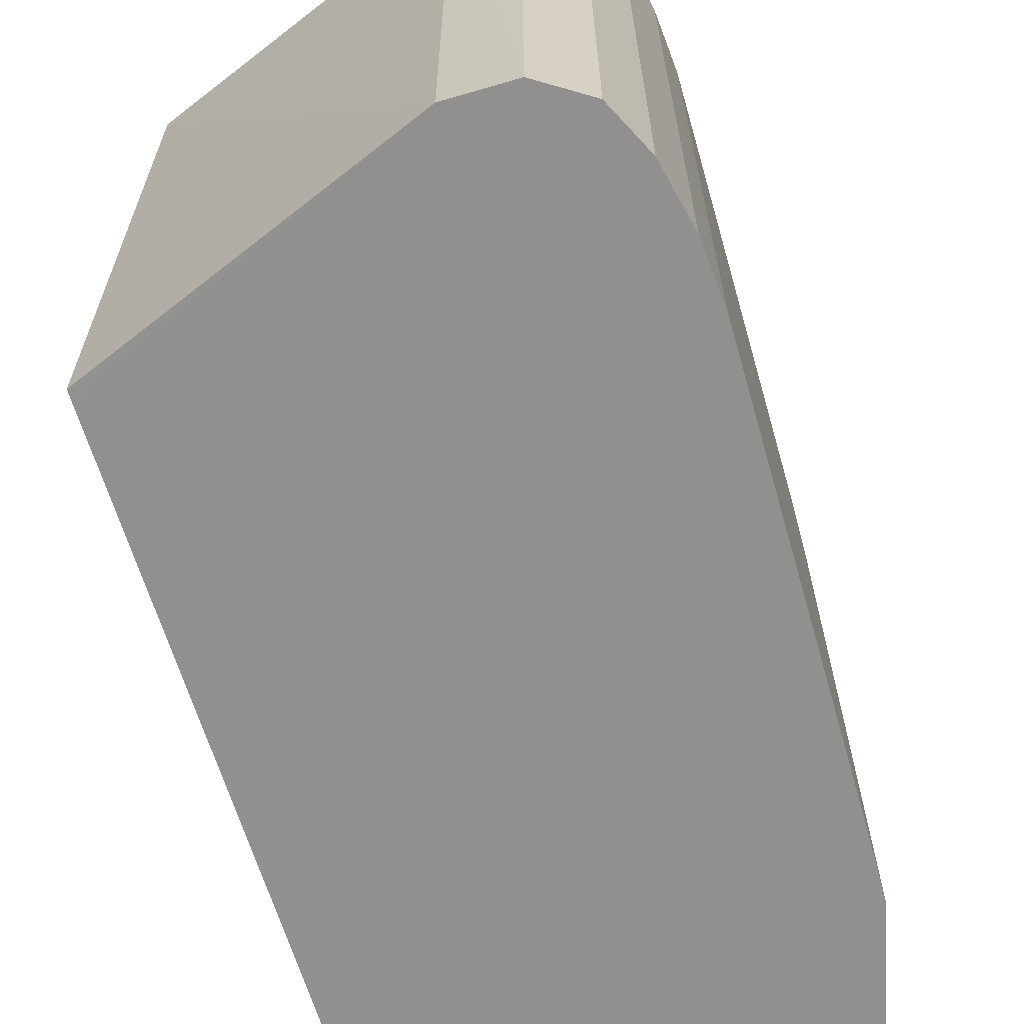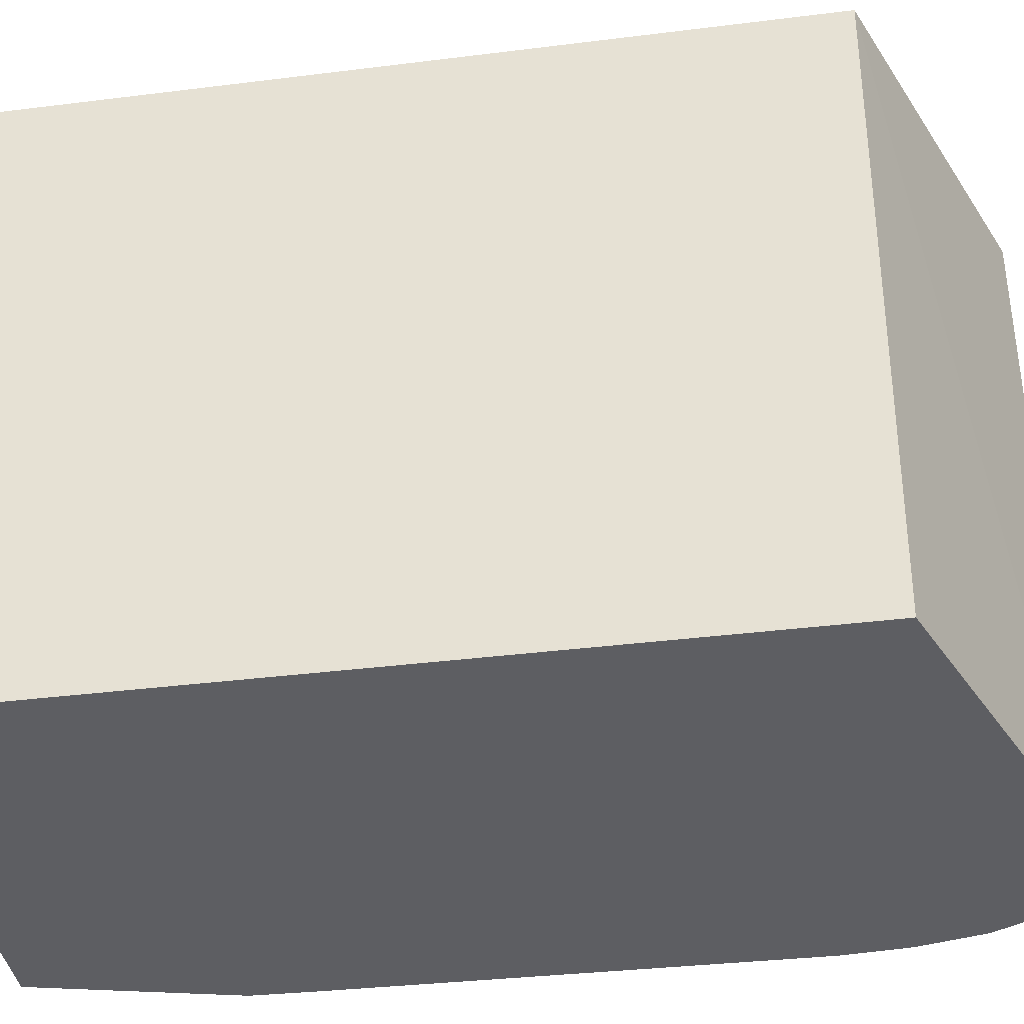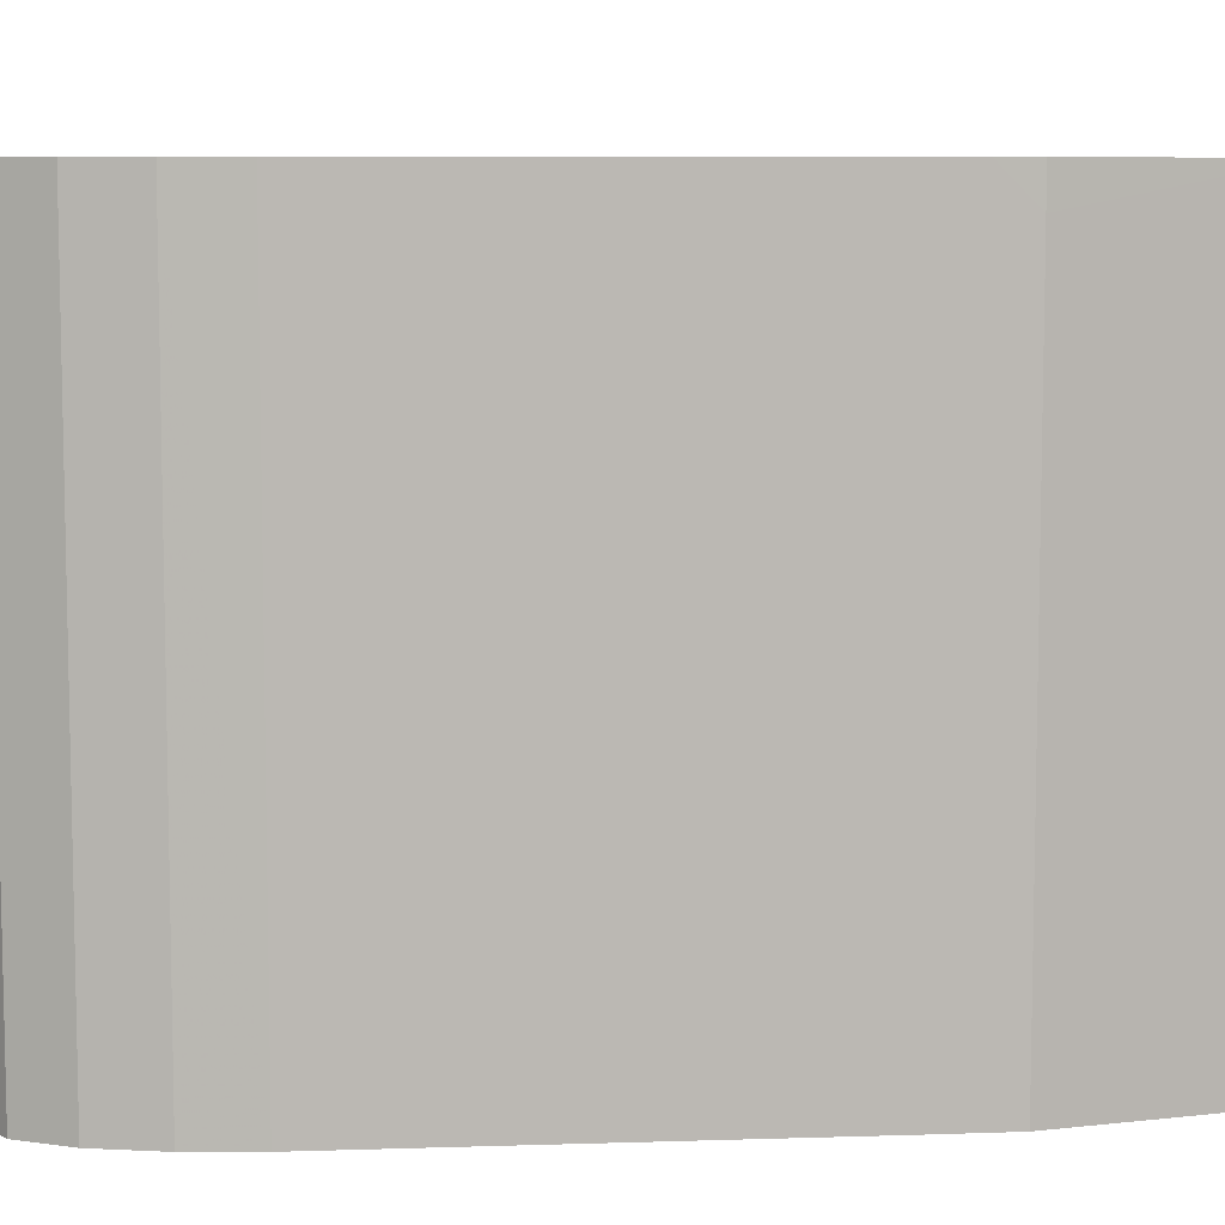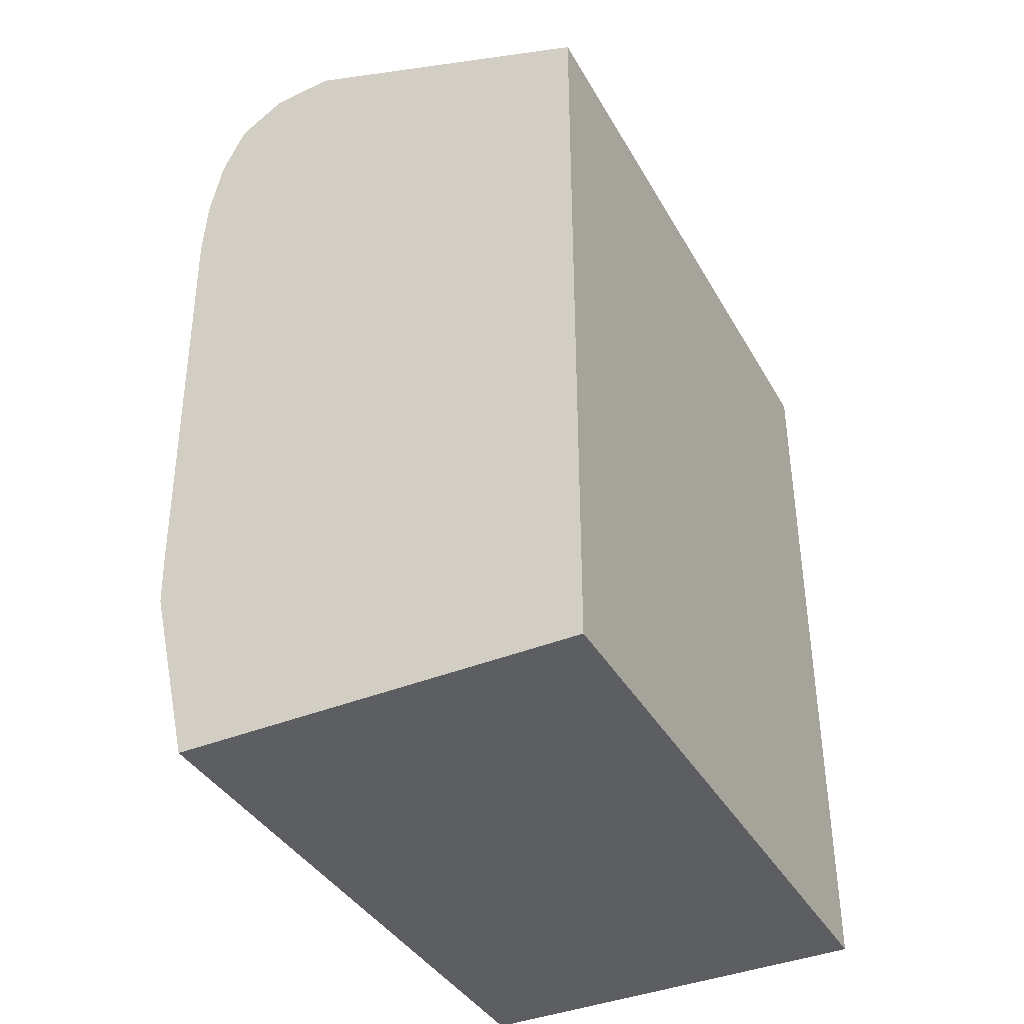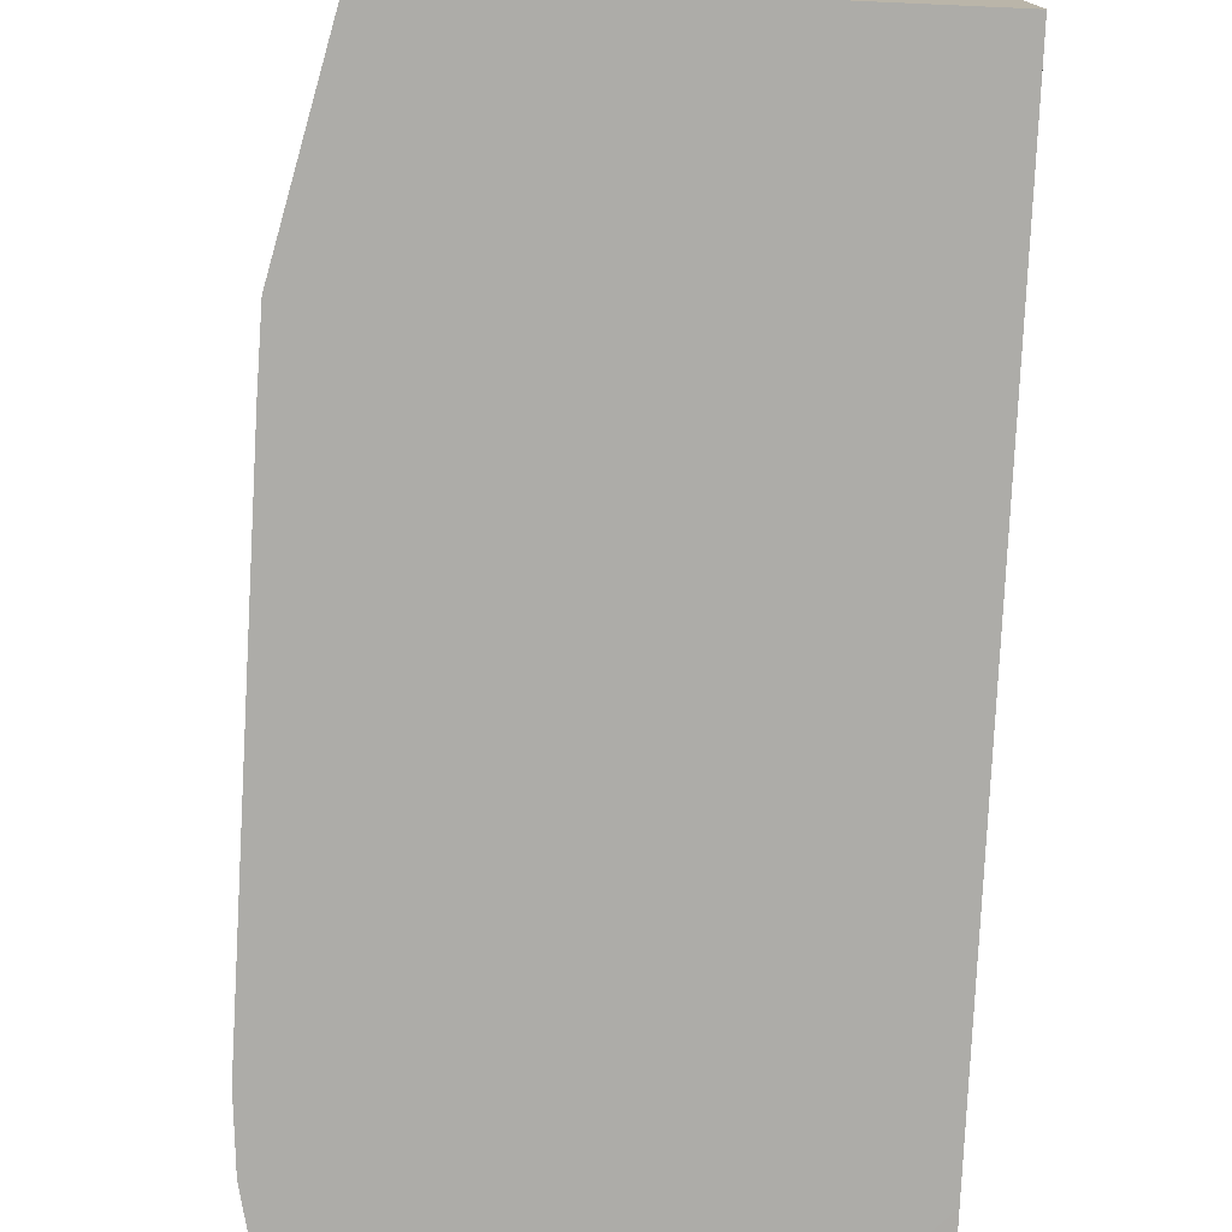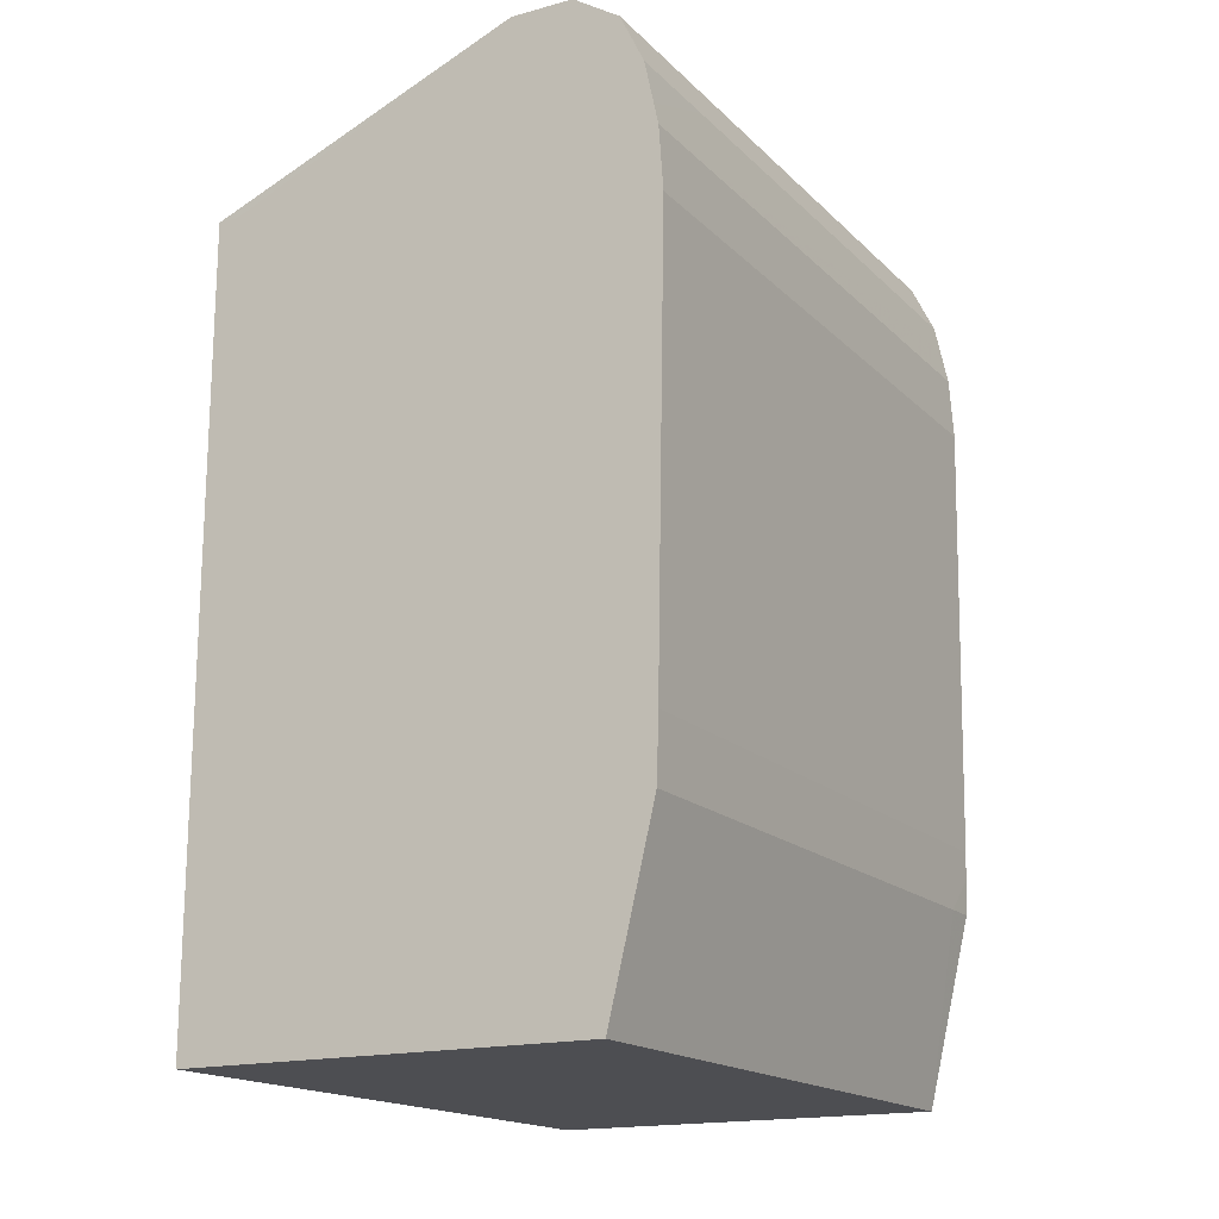
<metadata>
{"format":"obj","ext":"obj","renderer":"f3d","projection":"perspective","resolution":1024,"background":"white","views":[{"elev":-65.7,"azim":-163.0,"up":"+Z"},{"elev":-39.0,"azim":98.9,"up":"+Z"},{"elev":7.7,"azim":-94.1,"up":"+Z"},{"elev":-39.1,"azim":27.1,"up":"+Y"},{"elev":-76.7,"azim":-2.5,"up":"+Z"},{"elev":-17.1,"azim":-150.6,"up":"+Y"}]}
</metadata>
<code>
v -0.01193 0.06725 0.06327
v -0.01193 0.06699 0.02839
v -0.01533 0.06695 0.02839
v -0.01533 0.06695 0.06327
v 0.00511 0.06076 0.06327
v 0.00511 0.06032 0.0284
v 0.003972 0.0603 0.02839
v -0.01618 0.0664 0.02839
v -0.01786 0.06531 0.03066
v -0.01786 0.06531 0.05793
v -0.01786 0.06531 0.06327
v 0.00511 0.01836 0.06327
v 0.00511 0.05918 0.02839
v -0.01786 0.06531 0.02839
v -0.01871 0.06353 0.02839
v -0.01914 0.06263 0.03407
v -0.01914 0.06263 0.05111
v -0.01914 0.06263 0.06327
v -0.01715 0.01836 0.06327
v 0.00511 0.01836 0.02839
v -0.01914 0.06263 0.02839
v -0.01962 0.06037 0.02839
v -0.01986 0.05922 0.02839
v -0.01945 0.06116 0.06327
v -0.01713 0.01836 0.02839
v -0.01957 0.02855 0.06327
v -0.01958 0.02855 0.06134
v -0.01958 0.02855 0.04089
v -0.01958 0.02855 0.02839
v -0.02009 0.05582 0.02839
v -0.01986 0.05922 0.06327
v -0.01964 0.03049 0.06327
v -0.01968 0.03196 0.02839
v -0.02009 0.05582 0.06327
v -0.01968 0.03196 0.06327
f 1 2 3
f 1 3 4
f 1 4 11
f 1 11 18
f 1 18 24
f 1 24 31
f 1 31 34
f 1 34 35
f 1 35 32
f 1 32 26
f 1 26 19
f 1 19 12
f 1 12 5
f 1 5 2
f 2 5 6
f 2 6 7
f 2 7 13
f 2 13 20
f 2 20 25
f 2 25 29
f 2 29 33
f 2 33 30
f 2 30 23
f 2 23 22
f 2 22 21
f 2 21 15
f 2 15 14
f 2 14 8
f 2 8 3
f 3 8 9
f 3 9 10
f 3 10 11
f 3 11 4
f 5 12 20
f 5 20 13
f 5 13 6
f 6 13 7
f 8 14 9
f 9 14 15
f 9 15 16
f 9 16 17
f 9 17 10
f 10 17 18
f 10 18 11
f 12 19 25
f 12 25 20
f 15 21 16
f 16 21 22
f 16 22 17
f 17 22 23
f 17 23 24
f 17 24 18
f 19 26 27
f 19 27 28
f 19 28 29
f 19 29 25
f 23 30 31
f 23 31 24
f 26 32 27
f 27 32 28
f 28 32 33
f 28 33 29
f 30 34 31
f 30 33 35
f 30 35 34
f 32 35 33

</code>
